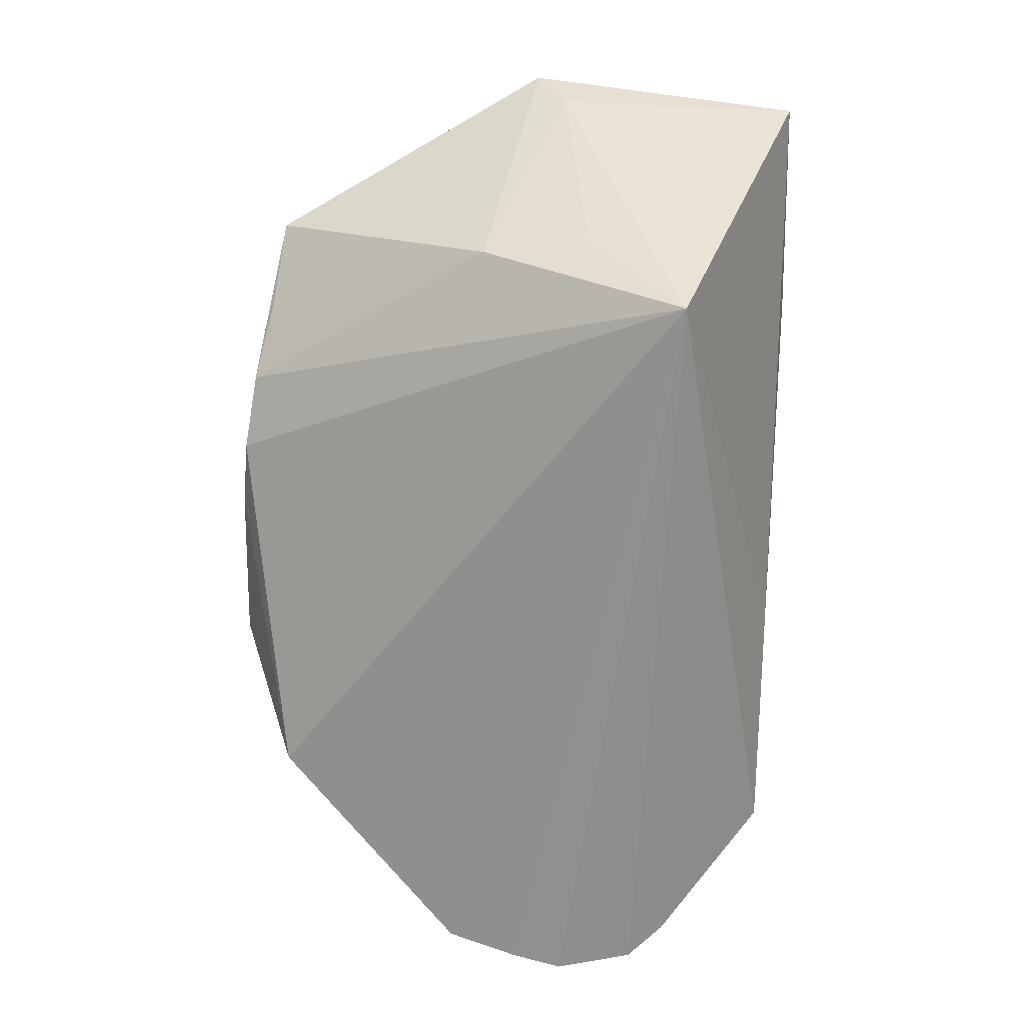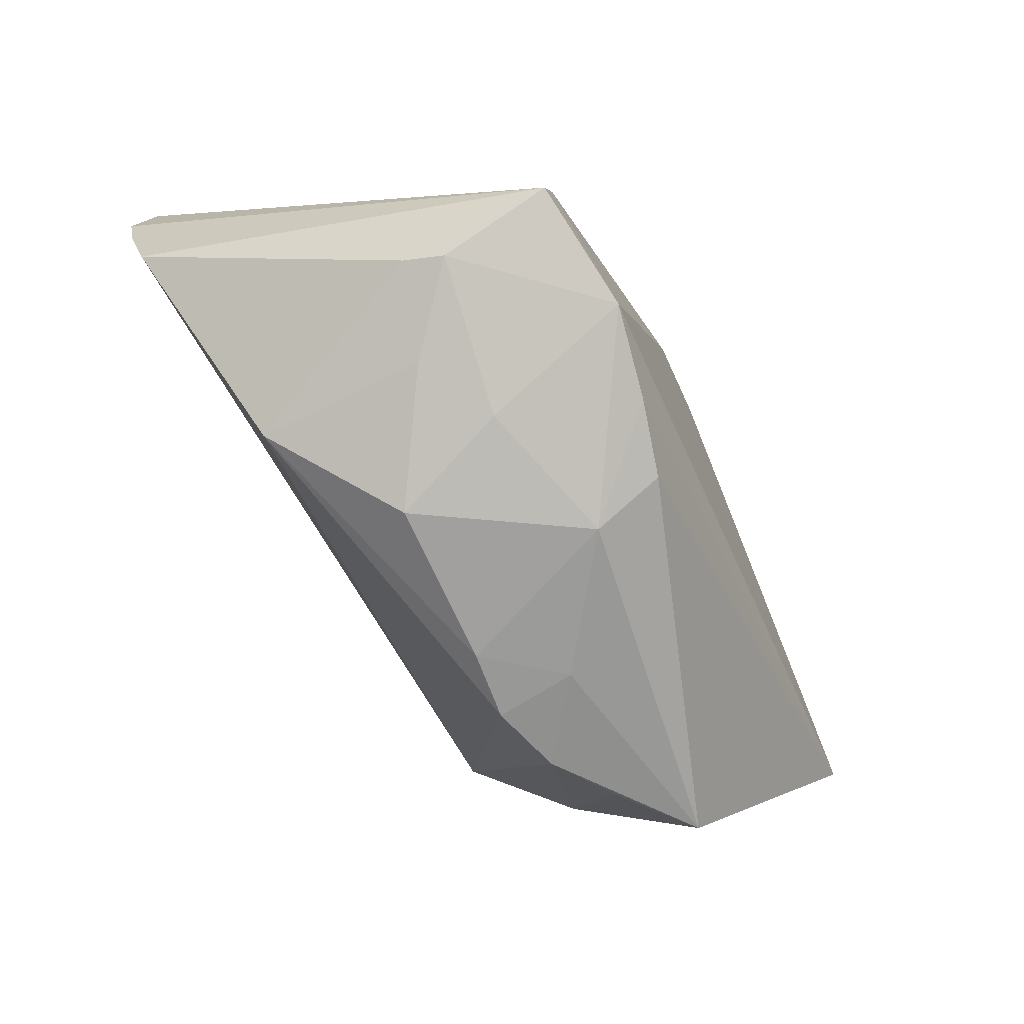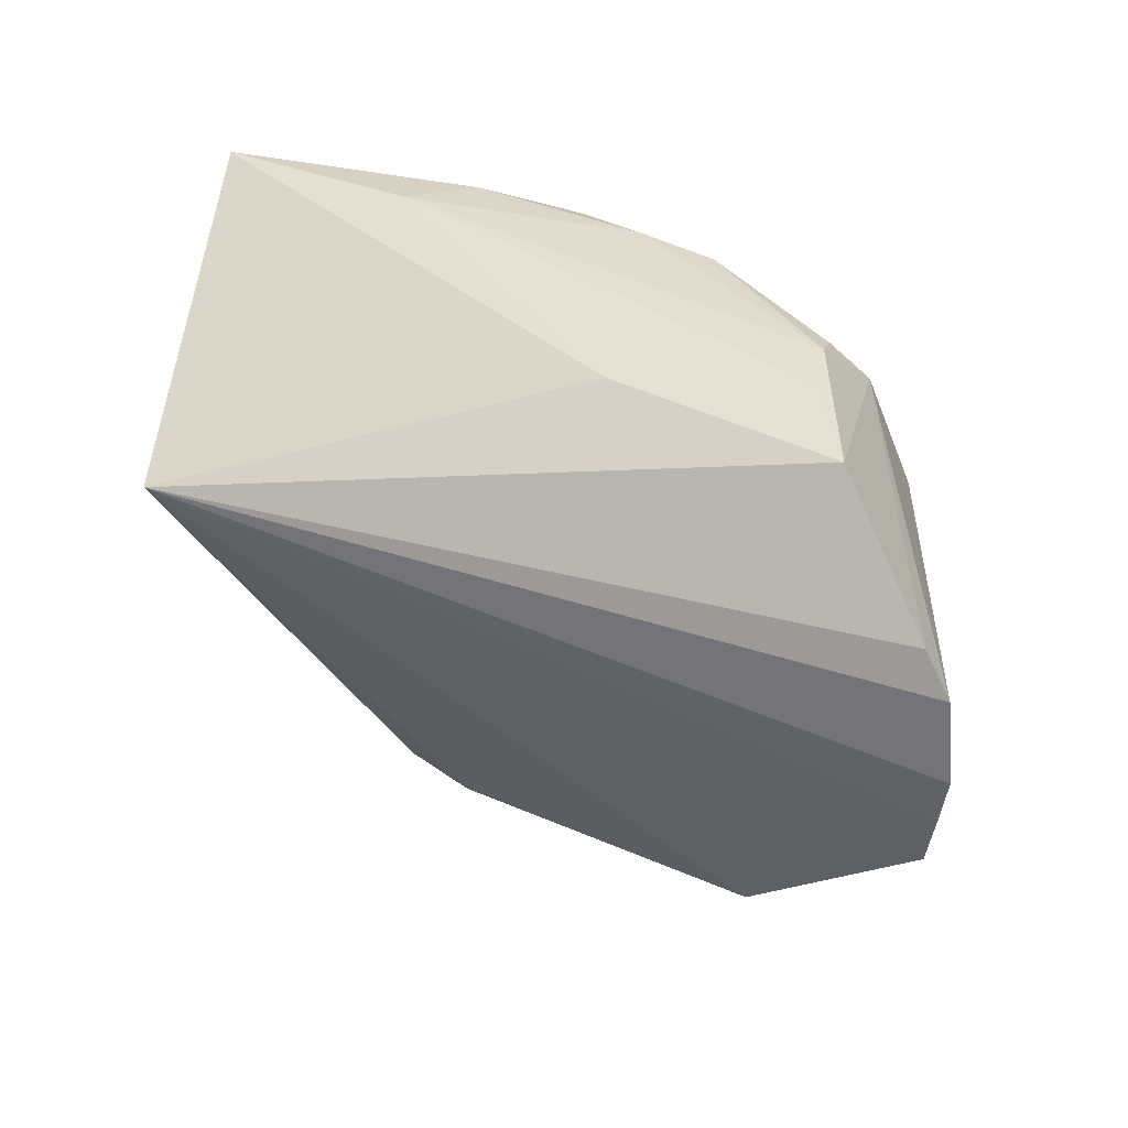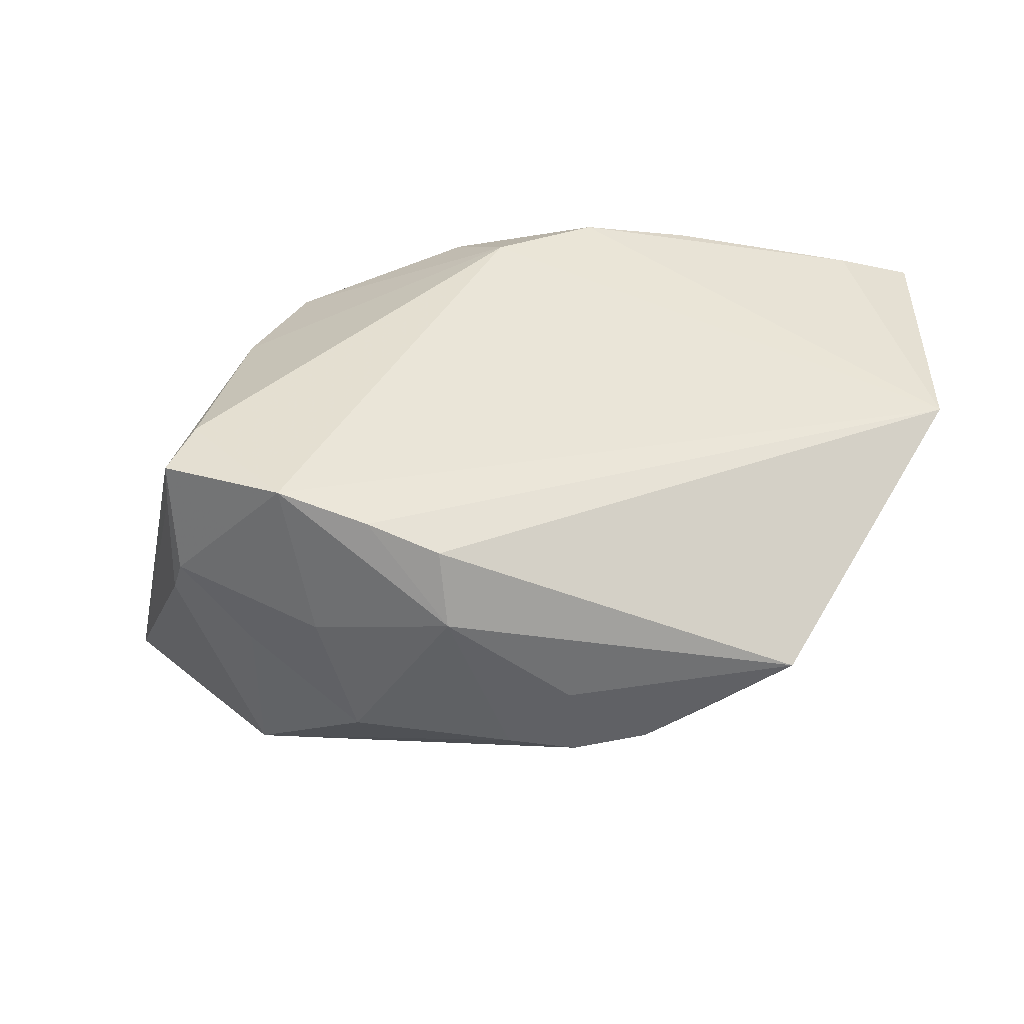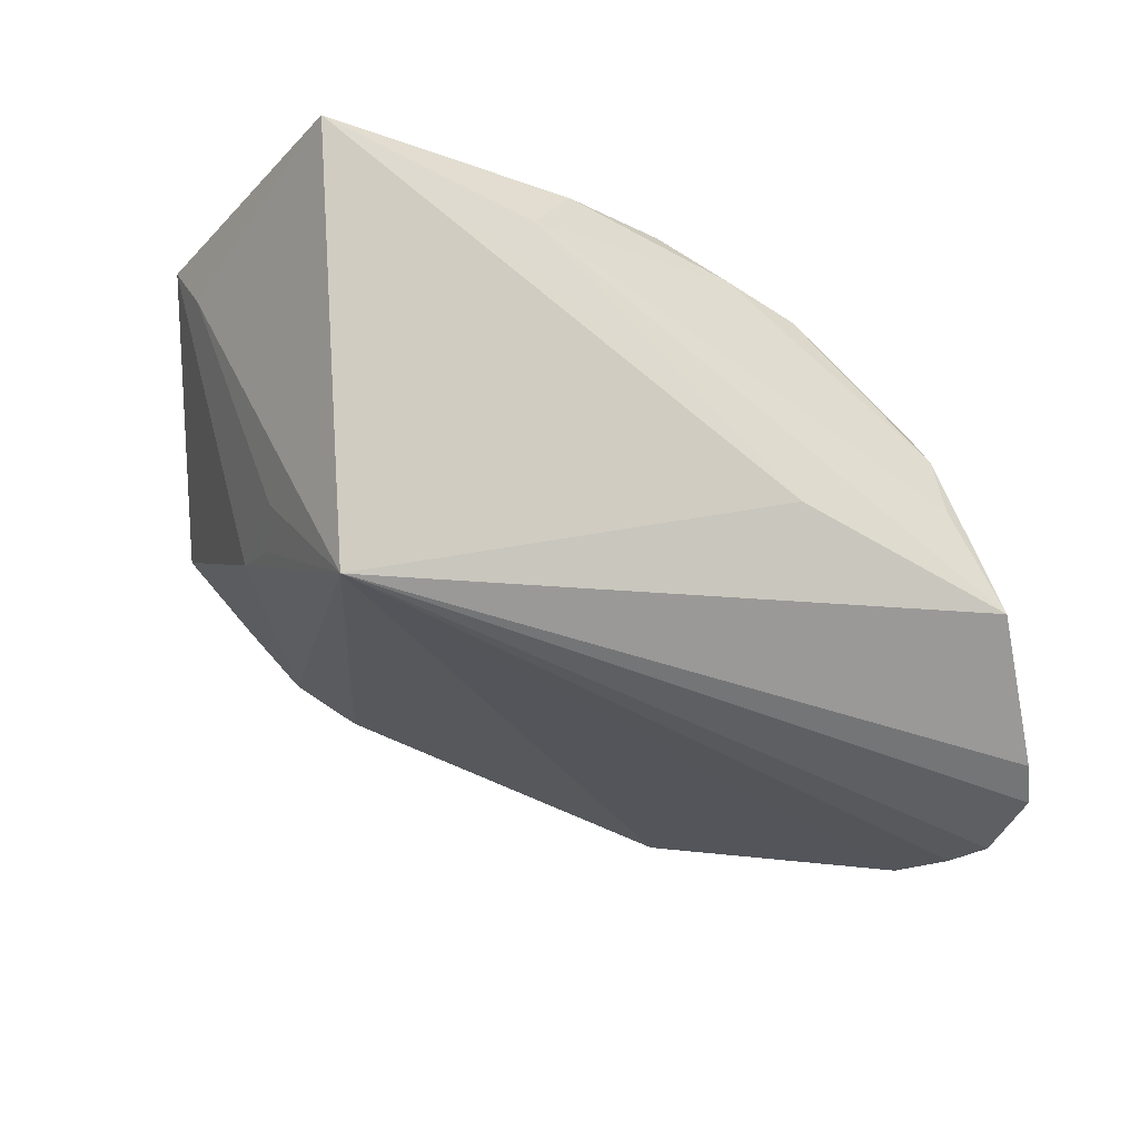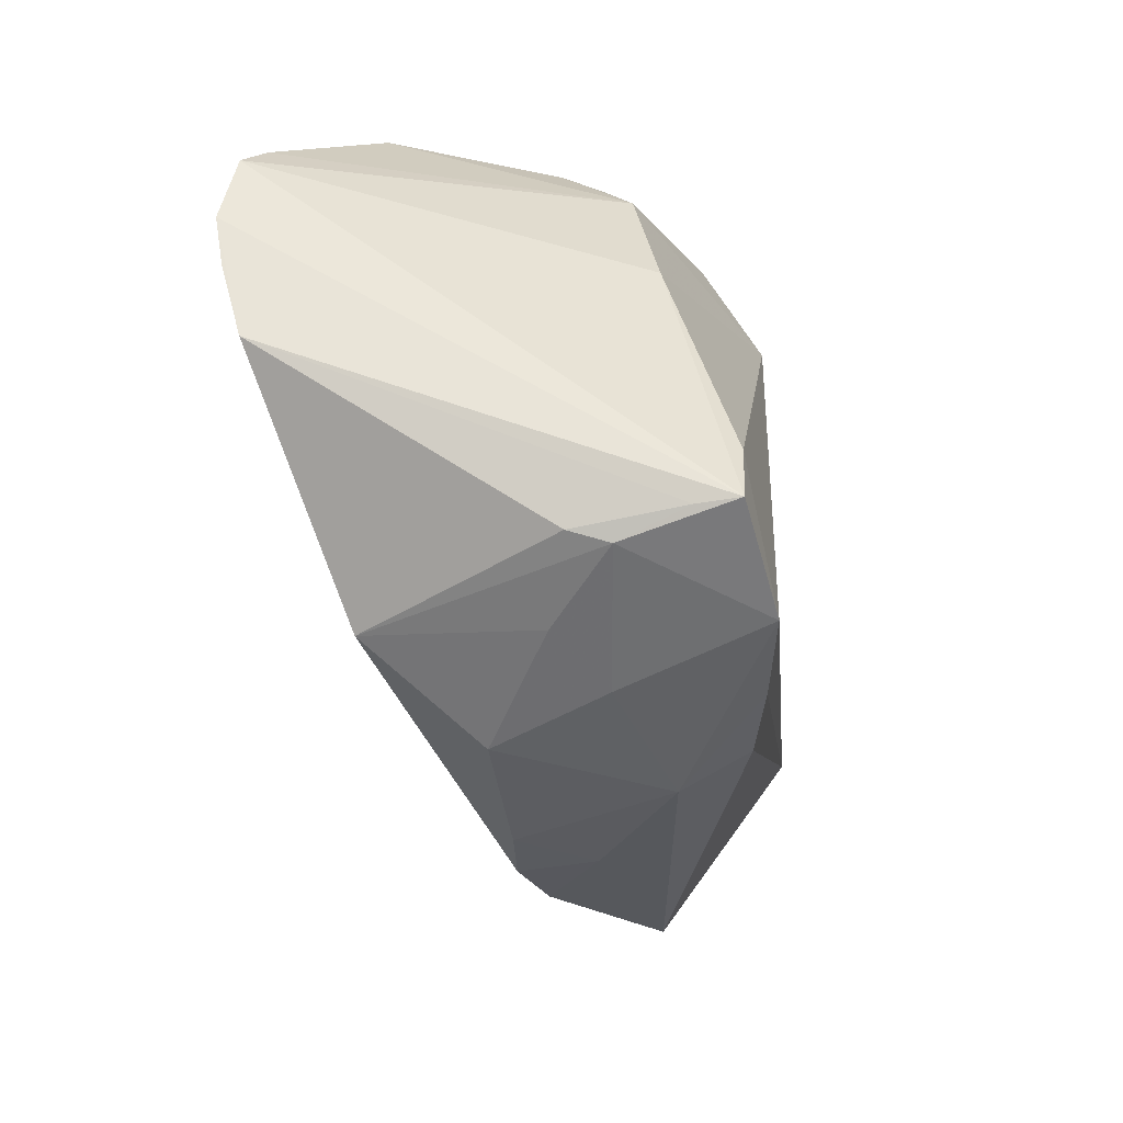
<metadata>
{"format":"obj","ext":"obj","renderer":"f3d","projection":"perspective","resolution":1024,"background":"white","views":[{"elev":-65.9,"azim":86.5,"up":"+Z"},{"elev":-69.9,"azim":-62.3,"up":"+Y"},{"elev":39.0,"azim":-155.8,"up":"+Y"},{"elev":42.7,"azim":4.2,"up":"+Z"},{"elev":-36.3,"azim":147.6,"up":"+Z"},{"elev":-34.6,"azim":-80.1,"up":"+Y"}]}
</metadata>
<code>
v -0.02561 -0.03143 0.02669
v -0.0384 -0.0182 0.02487
v 0.01081 -0.03907 0.001512
v -0.04101 -0.0264 0.01966
v -0.00437 -0.03914 0.01296
v 0.04201 -0.008741 -0.01306
v -0.01659 -0.03869 -0.006316
v -0.0145 -0.03356 0.02423
v -0.05483 0.001081 -0.02824
v -0.04122 -0.02813 0.006377
v -0.002703 0.02372 0.02531
v -0.008148 0.03325 -0.0102
v 0.03855 -0.03555 0.005462
v -0.0534 -0.007815 -0.026
v -0.02838 0.03384 0.003949
v 0.04516 0.004265 -0.01391
v -0.0306 -0.03315 0.002864
v 0.04628 0.03092 0.02046
v -0.03091 -0.03179 -0.01798
v 0.02893 0.0343 0.01402
v -0.05059 0.02152 -0.02587
v 0.04132 0.01597 -0.02916
v 0.04273 -0.001197 -0.01608
v -0.05573 0.007422 -0.02916
v -0.02745 0.03157 0.008871
v -0.03737 0.0343 -0.01568
v 0.01165 -0.03914 -0.008425
v 0.003168 -0.03945 -0.007309
v 0.02072 -0.0382 -0.0062
v -0.04074 -0.02594 0.0249
v -0.009532 0.03231 0.019
v -0.03973 -0.02936 0.01117
v 0.00951 0.03105 0.02431
v -0.03655 0.009255 0.01657
v 0.05561 0.03266 0.01752
v 0.02902 -0.0365 -0.001466
v -0.02151 -0.03587 0.008112
v 0.05575 0.001391 0.01416
v 0.02311 0.03255 0.02251
v -0.02974 0.0343 -0.00357
v -0.03146 0.0252 0.01297
v 0.000353 0.03271 0.02043
v 0.02498 0.03331 0.006215
v -0.05421 0.01711 -0.02774
v -0.005619 -0.03538 0.02167
v 0.05742 -0.002297 0.02076
f 38 22 35
f 35 46 38
f 18 46 35
f 33 46 18
f 22 19 14
f 8 46 1
f 8 45 46
f 8 1 5
f 5 45 8
f 24 22 9
f 9 14 24
f 22 14 9
f 20 26 40
f 21 26 22
f 26 21 41
f 35 22 12
f 22 26 12
f 26 20 12
f 34 2 11
f 11 41 34
f 11 2 1
f 11 46 33
f 1 46 11
f 1 2 30
f 24 14 30
f 30 2 34
f 24 30 44
f 44 30 34
f 44 22 24
f 44 21 22
f 34 41 44
f 44 41 21
f 43 20 35
f 35 12 43
f 43 12 20
f 22 38 16
f 46 45 13
f 13 45 5
f 5 1 37
f 1 30 32
f 32 37 1
f 17 37 32
f 19 17 32
f 15 20 40
f 15 42 20
f 40 26 15
f 26 41 15
f 41 25 15
f 35 20 39
f 20 42 39
f 39 42 33
f 39 18 35
f 33 18 39
f 6 29 22
f 46 13 6
f 6 38 46
f 6 16 38
f 27 28 19
f 27 19 22
f 22 29 27
f 19 28 7
f 7 17 19
f 7 28 5
f 7 37 17
f 5 37 7
f 10 14 19
f 19 32 10
f 42 15 31
f 31 15 25
f 31 25 41
f 41 11 31
f 31 11 33
f 33 42 31
f 22 16 23
f 23 6 22
f 16 6 23
f 36 13 29
f 29 6 36
f 36 6 13
f 5 28 3
f 28 27 3
f 3 27 29
f 3 13 5
f 29 13 3
f 4 32 30
f 4 10 32
f 4 30 14
f 14 10 4

</code>
